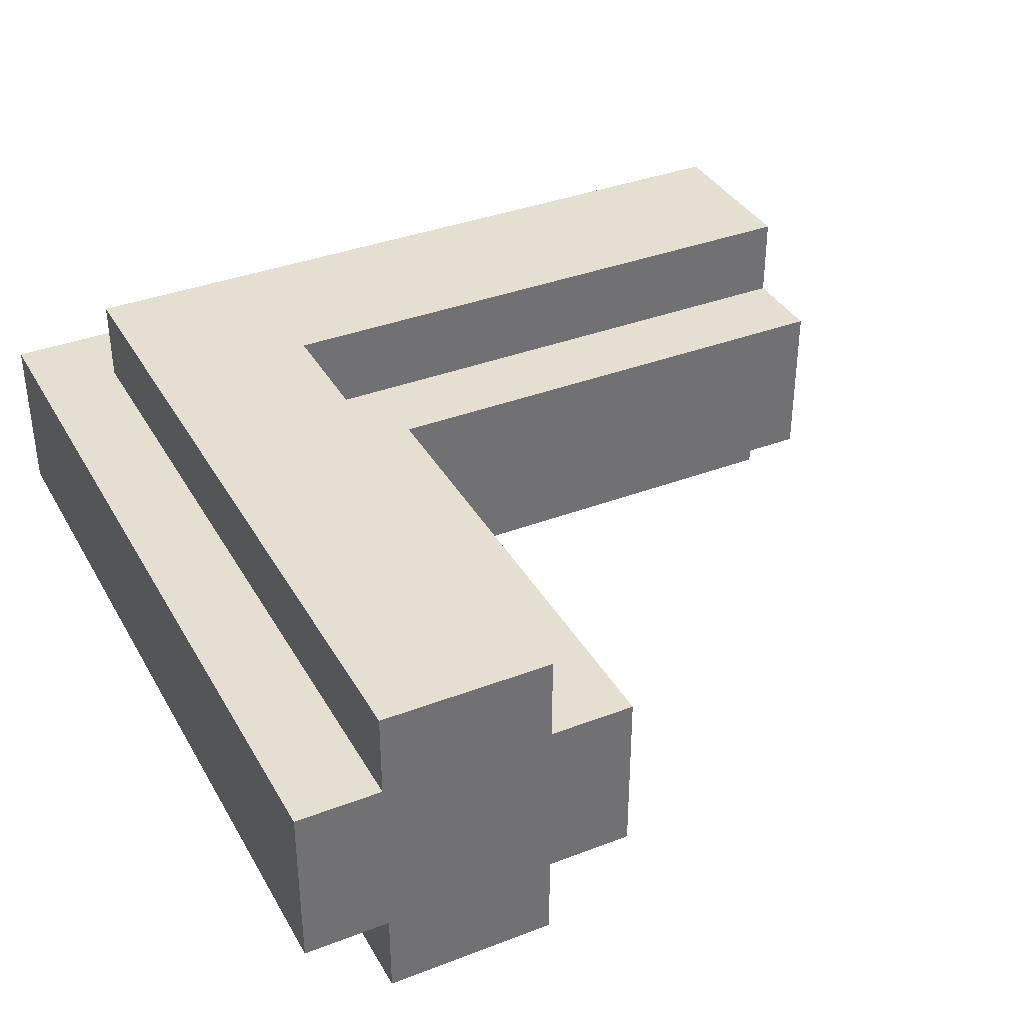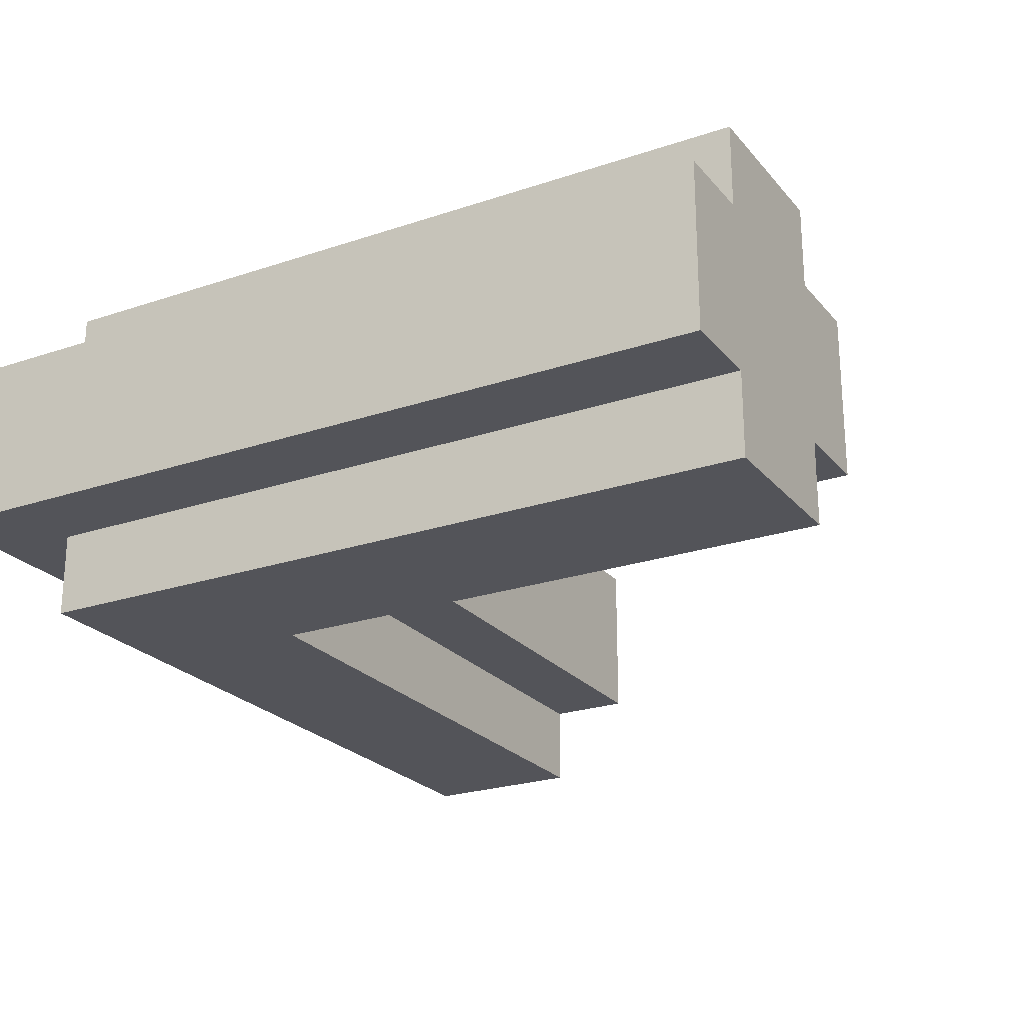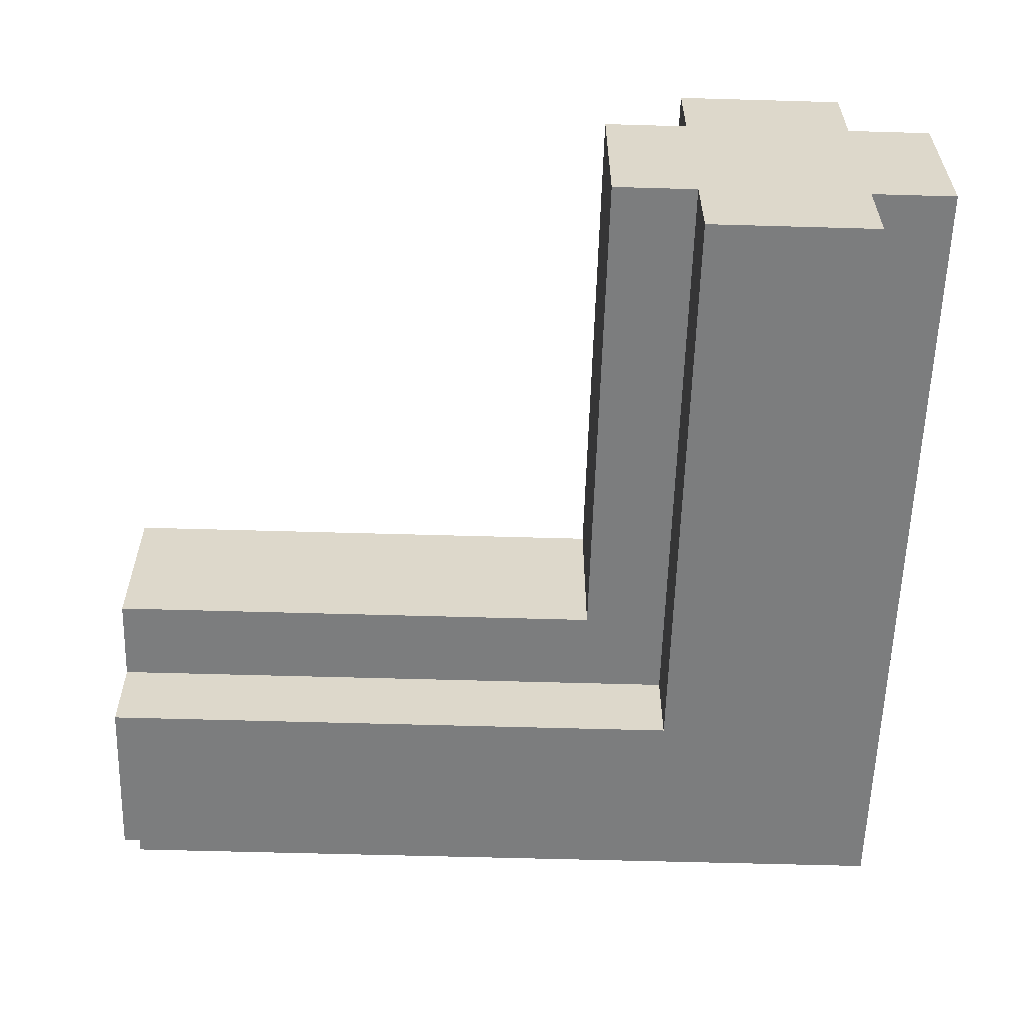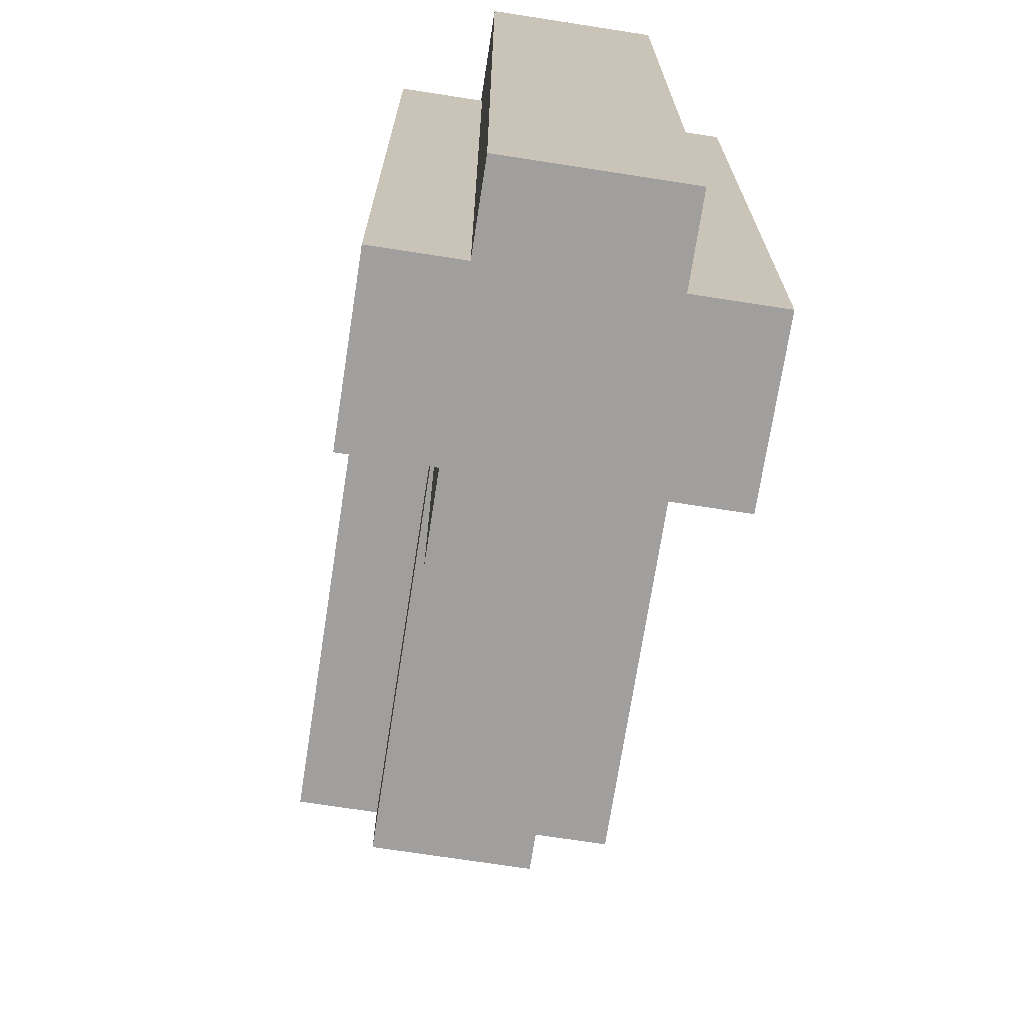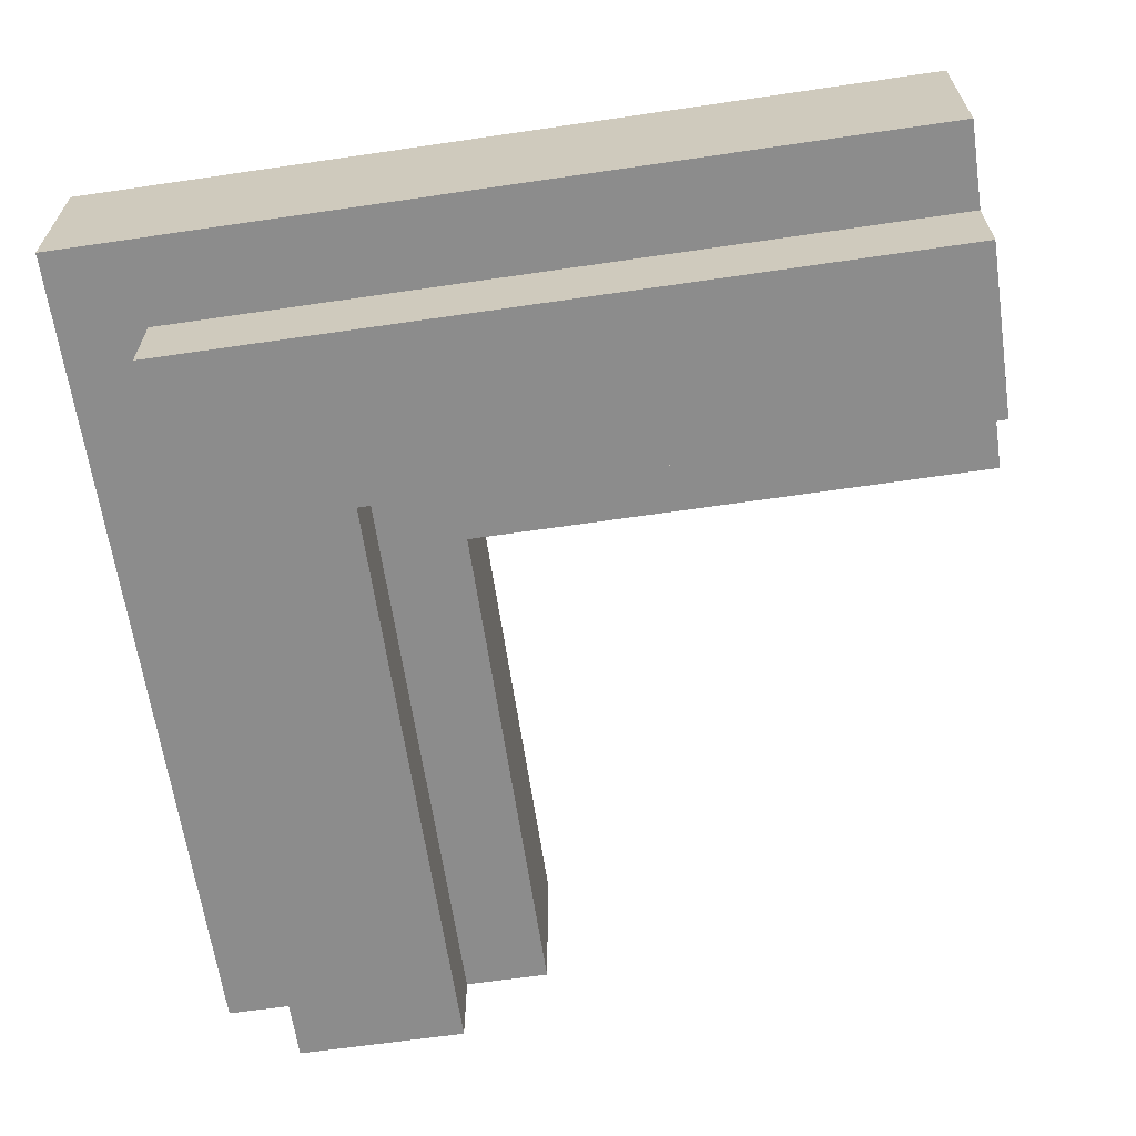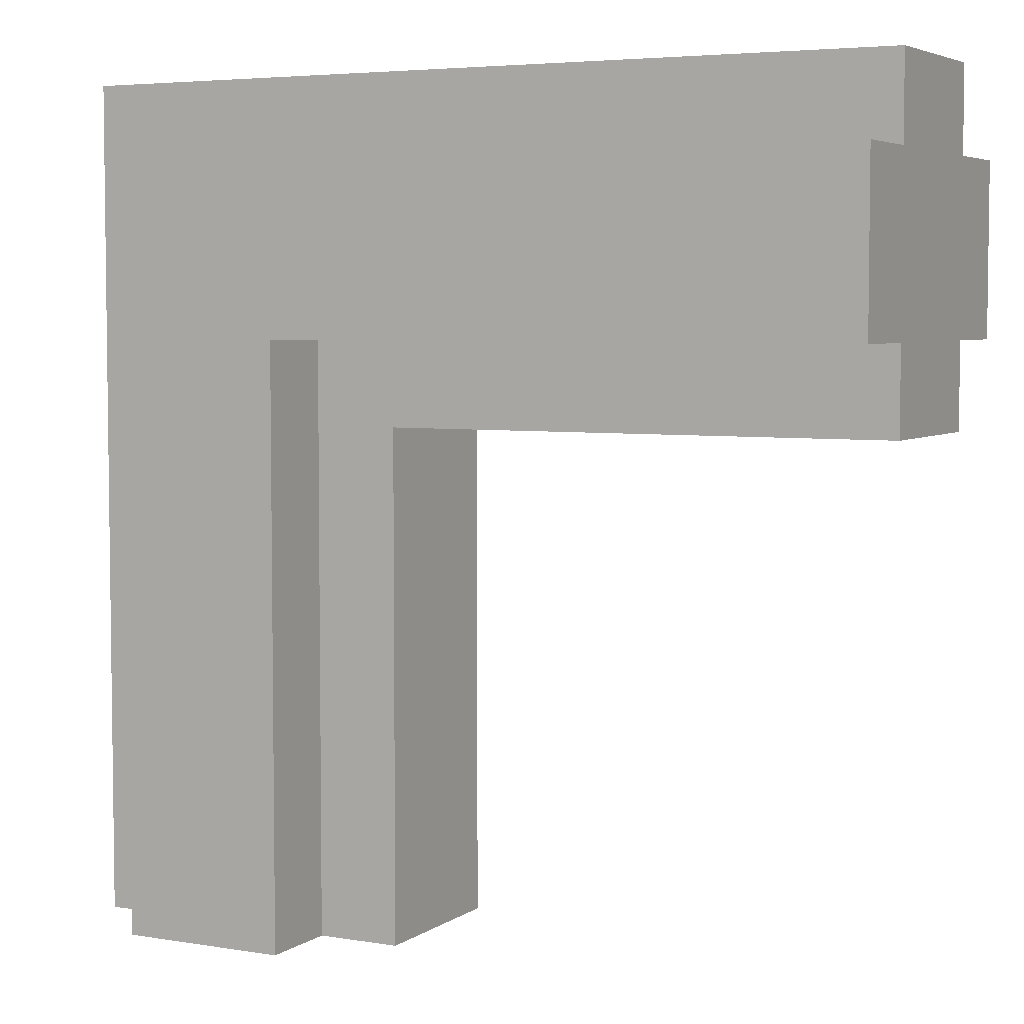
<metadata>
{"format":"obj","ext":"obj","renderer":"f3d","projection":"perspective","resolution":1024,"background":"white","views":[{"elev":36.7,"azim":153.6,"up":"+Y"},{"elev":-23.7,"azim":119.5,"up":"+Y"},{"elev":-59.0,"azim":-91.7,"up":"+Y"},{"elev":-71.3,"azim":81.2,"up":"+Z"},{"elev":-64.2,"azim":98.4,"up":"+Y"},{"elev":4.8,"azim":-152.4,"up":"+Z"}]}
</metadata>
<code>
o pipe_small_corner_Cube.102
v -0.125 0.0625 0.0625
v -0.125 0.0625 0.125
v -0.125 -0.0625 0.0625
v -0.125 -0.0625 0.125
v -0.5 0.0625 0.0625
v -0.5 0.0625 0.125
v -0.5 -0.0625 0.0625
v -0.5 -0.0625 0.125
v -0.125 -0.125 -0.0625
v -0.5 -0.125 -0.0625
v -0.5 -0.125 0.0625
v -0.125 -0.125 0.0625
v -0.125 0.125 -0.0625
v -0.5 0.125 -0.0625
v -0.5 0.125 0.0625
v -0.125 0.125 0.0625
v -0.125 0.0625 -0.125
v -0.125 -0.0625 -0.125
v -0.5 0.0625 -0.125
v -0.5 -0.0625 -0.125
v -0.5 -0.0625 -0.0625
v -0.5 0.0625 -0.0625
v -0.125 -0.0625 -0.0625
v -0.125 0.0625 -0.0625
v -0.0625 0.0625 0.0625
v -0.0625 0.0625 0.125
v -0.0625 -0.0625 0.0625
v -0.0625 -0.0625 0.125
v -0.0625 -0.125 -0.0625
v -0.0625 -0.125 0.0625
v -0.0625 0.125 -0.0625
v -0.0625 0.125 0.0625
v -0.0625 -0.0625 -0.0625
v -0.0625 0.0625 -0.0625
v -0.125 0.0625 -0.5
v -0.125 -0.0625 -0.5
v 0.0625 0.0625 0.0625
v 0.0625 0.0625 0.125
v 0.0625 -0.0625 0.0625
v 0.0625 -0.0625 0.125
v 0.0625 -0.125 -0.0625
v 0.0625 -0.125 0.0625
v 0.0625 0.125 -0.0625
v 0.0625 0.125 0.0625
v -0.0625 -0.125 -0.125
v -0.0625 0.125 -0.125
v -0.0625 -0.0625 -0.125
v -0.0625 0.0625 -0.125
v 0.0625 -0.125 -0.125
v 0.0625 0.125 -0.125
v -0.0625 -0.125 -0.5
v -0.0625 0.125 -0.5
v -0.0625 -0.0625 -0.5
v -0.0625 0.0625 -0.5
v 0.0625 -0.125 -0.5
v 0.0625 0.125 -0.5
v 0.0625 0.0625 -0.5
v 0.125 0.0625 0.0625
v 0.125 0.0625 0.125
v 0.125 -0.0625 0.0625
v 0.125 -0.0625 0.125
v 0.0625 0.0625 -0.0625
v 0.0625 -0.0625 -0.0625
v 0.125 0.0625 -0.0625
v 0.125 -0.0625 -0.0625
v 0.0625 0.0625 -0.125
v 0.0625 -0.0625 -0.125
v 0.125 0.0625 -0.125
v 0.125 -0.0625 -0.125
v 0.0625 -0.0625 -0.5
v 0.125 0.0625 -0.5
v 0.125 -0.0625 -0.5
g pipe_small_corner_Cube.102_UV_base_node
f 9 30 12
f 4 7 3
f 6 1 5
f 11 9 12
f 16 14 15
f 18 33 23
f 24 19 22
f 21 18 23
f 29 42 30
f 32 43 31
f 18 53 47
f 16 31 13
f 3 28 4
f 24 48 17
f 2 25 1
f 48 35 17
f 39 61 40
f 27 40 28
f 26 37 25
f 50 52 46
f 29 49 41
f 43 46 31
f 45 55 49
f 38 58 37
f 39 65 60
f 63 69 65
f 58 62 37
f 68 57 66
f 64 66 62
f 67 72 69
f 9 29 30
f 4 8 7
f 6 2 1
f 11 10 9
f 16 13 14
f 18 47 33
f 24 17 19
f 21 20 18
f 29 41 42
f 32 44 43
f 18 36 53
f 16 32 31
f 3 27 28
f 24 34 48
f 2 26 25
f 48 54 35
f 39 60 61
f 27 39 40
f 26 38 37
f 50 56 52
f 29 45 49
f 43 50 46
f 45 51 55
f 38 59 58
f 39 63 65
f 63 67 69
f 58 64 62
f 68 71 57
f 64 68 66
f 67 70 72
g pipe_small_corner_Cube.102_metal
f 4 26 2
f 23 10 21
f 8 5 7
f 7 12 3
f 4 6 8
f 22 13 24
f 1 15 5
f 21 11 7
f 20 17 18
f 13 34 24
f 21 19 20
f 5 14 22
f 12 27 3
f 30 39 27
f 28 38 26
f 1 32 16
f 23 29 9
f 35 53 36
f 18 35 36
f 39 41 63
f 62 44 37
f 25 44 32
f 31 48 34
f 41 67 63
f 62 50 43
f 49 70 67
f 33 45 29
f 52 57 54
f 53 55 51
f 47 51 45
f 66 56 50
f 46 54 48
f 59 60 58
f 40 59 38
f 60 64 58
f 65 68 64
f 57 72 70
f 69 71 68
f 4 28 26
f 23 9 10
f 8 6 5
f 7 11 12
f 4 2 6
f 22 14 13
f 1 16 15
f 21 10 11
f 20 19 17
f 13 31 34
f 21 22 19
f 5 15 14
f 12 30 27
f 30 42 39
f 28 40 38
f 1 25 32
f 23 33 29
f 35 54 53
f 18 17 35
f 39 42 41
f 62 43 44
f 25 37 44
f 31 46 48
f 41 49 67
f 62 66 50
f 49 55 70
f 33 47 45
f 52 56 57
f 53 70 55
f 47 53 51
f 66 57 56
f 46 52 54
f 59 61 60
f 40 61 59
f 60 65 64
f 65 69 68
f 57 71 72
f 69 72 71
g pipe_small_corner_Cube.102_UV_steel
f 5 21 7
f 54 70 53
f 5 22 21
f 54 57 70

</code>
